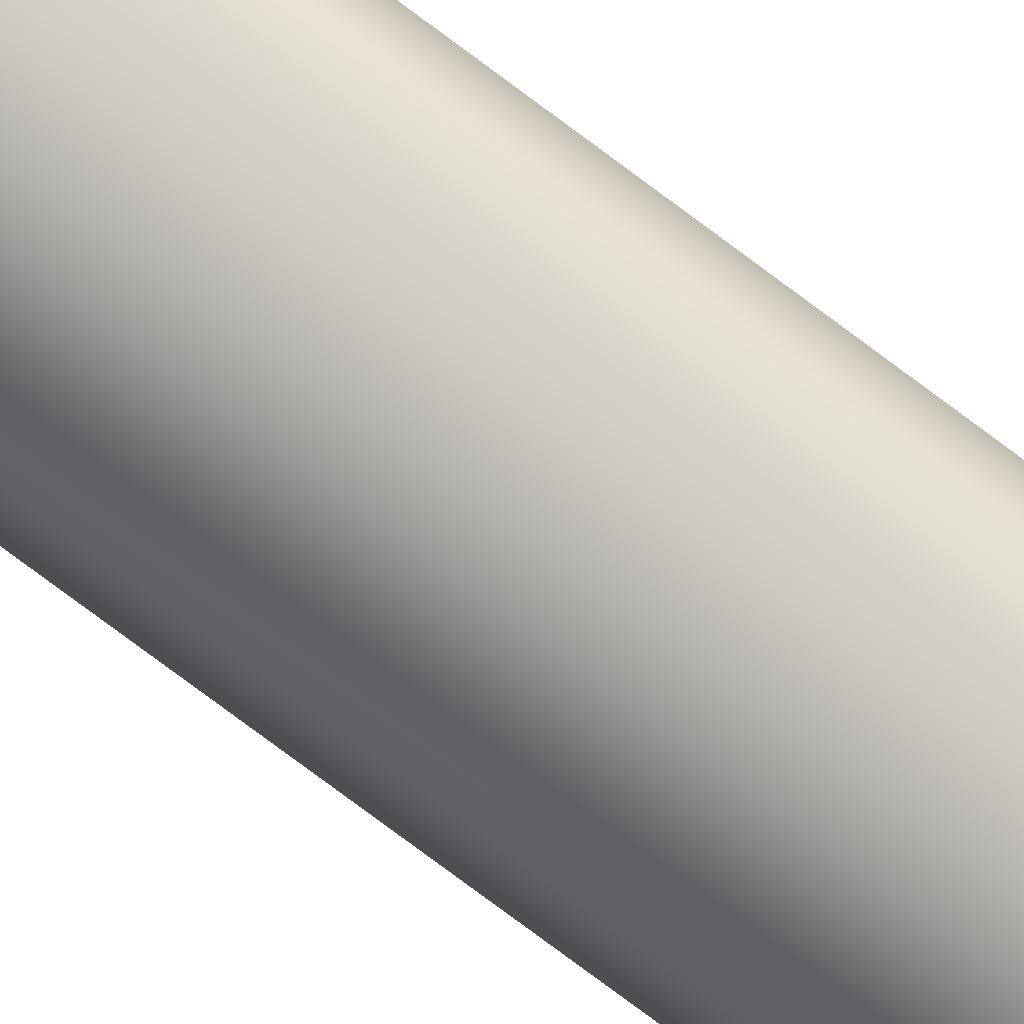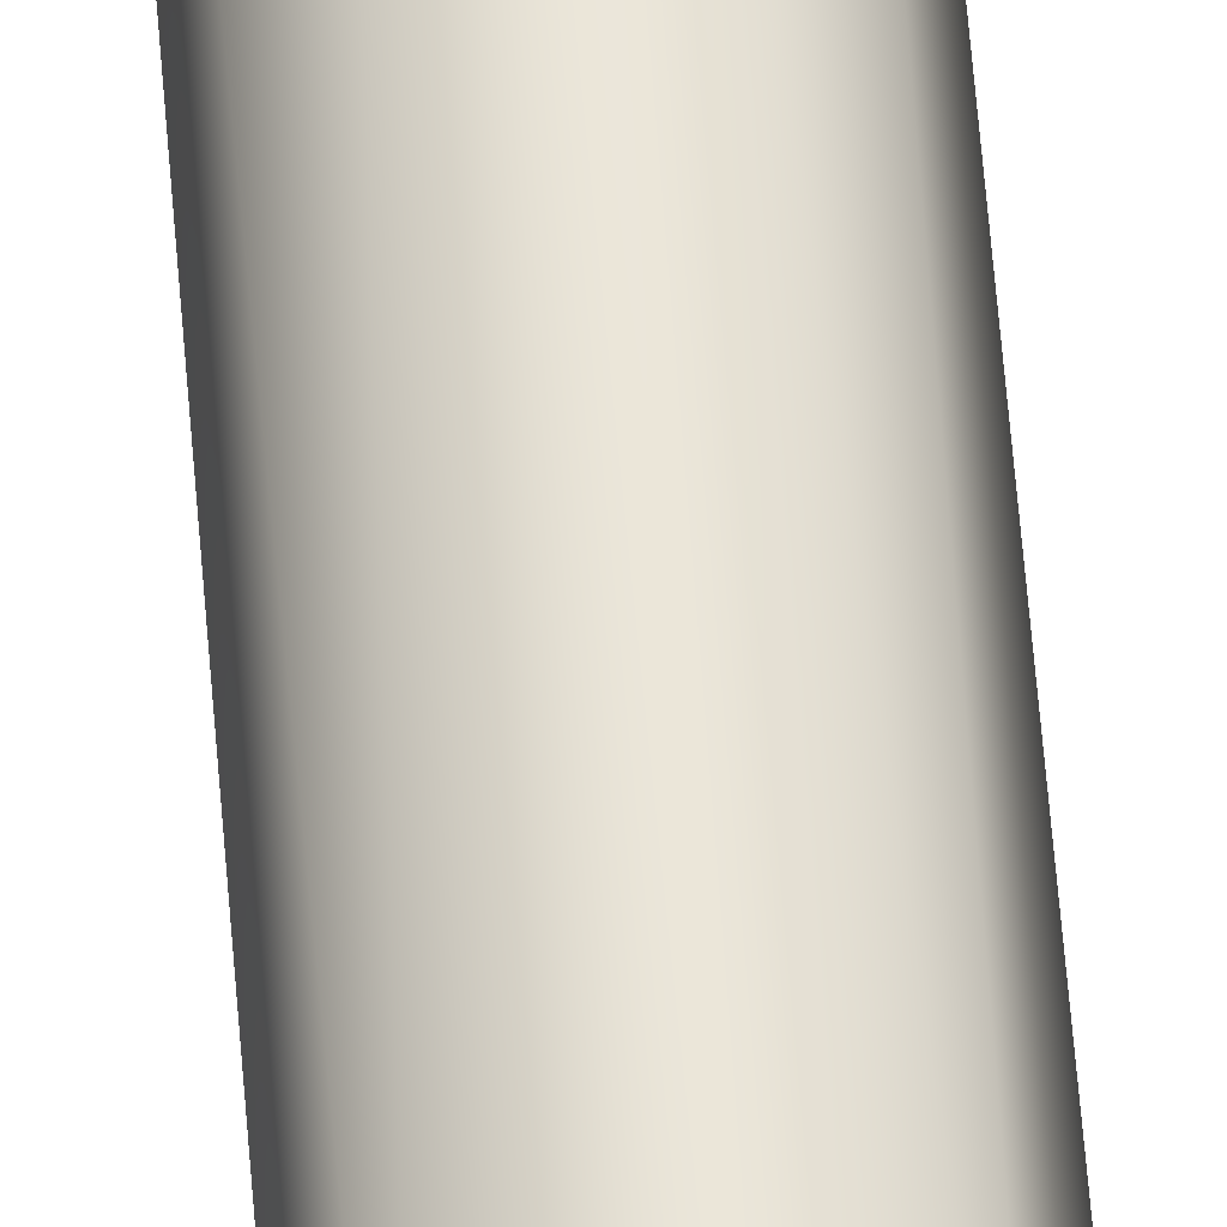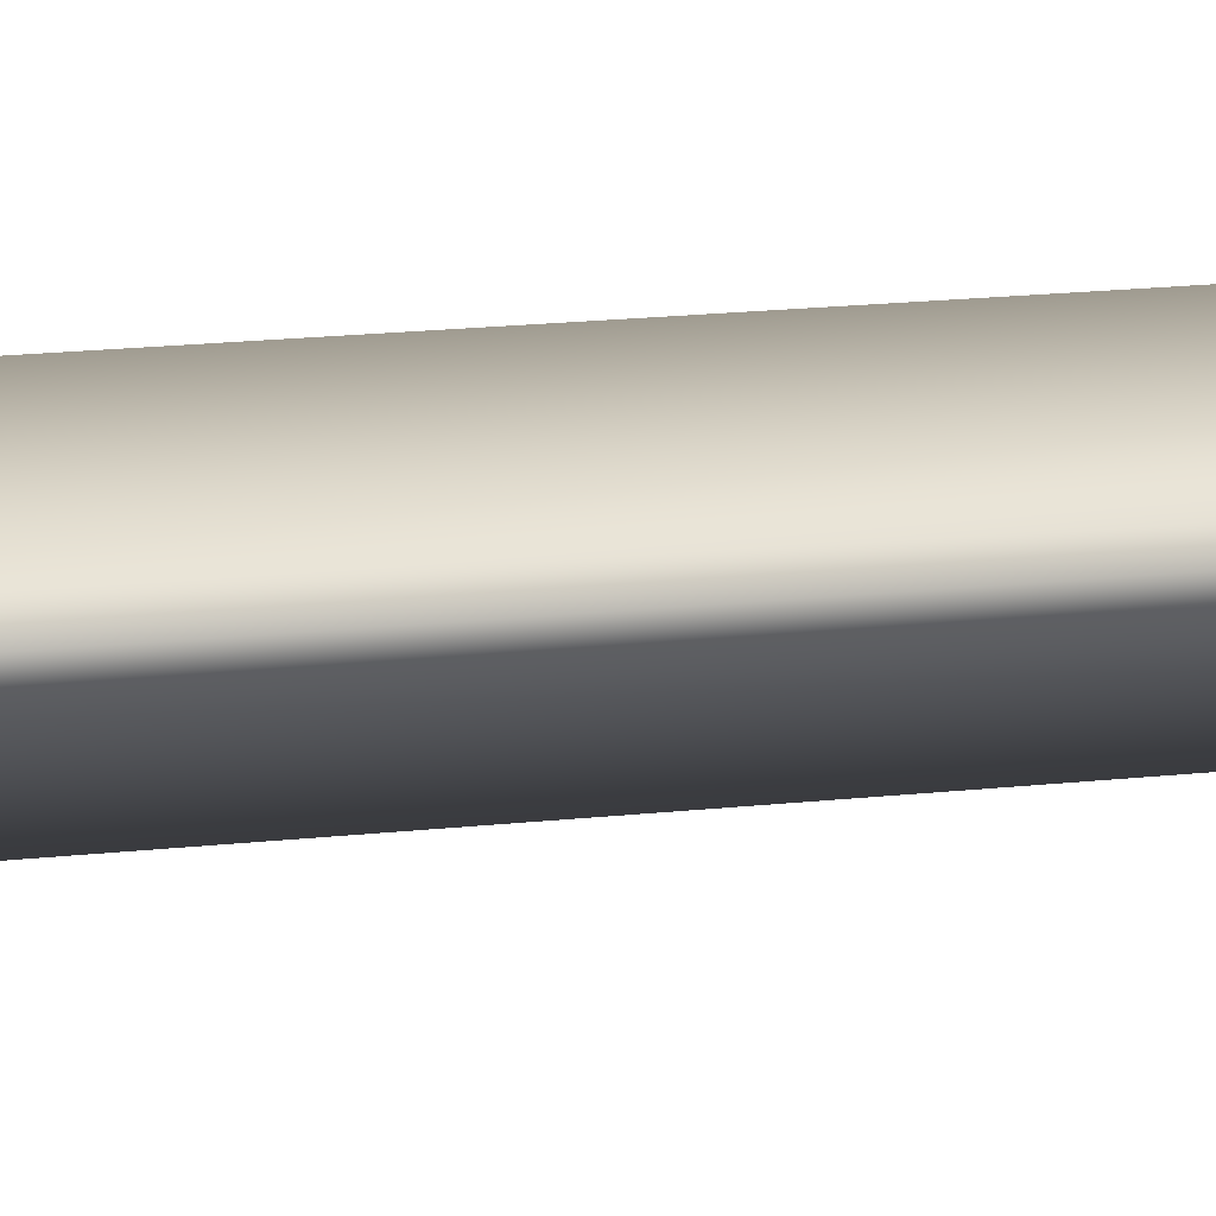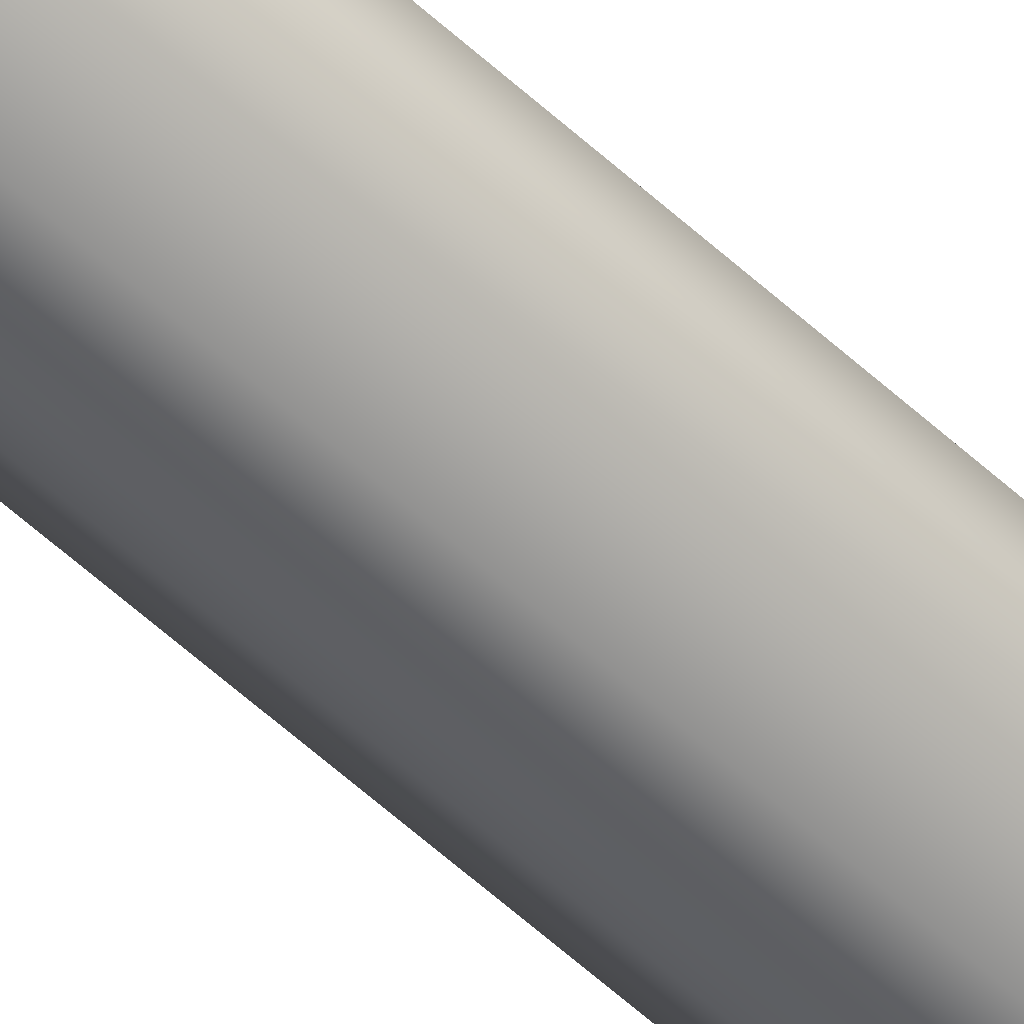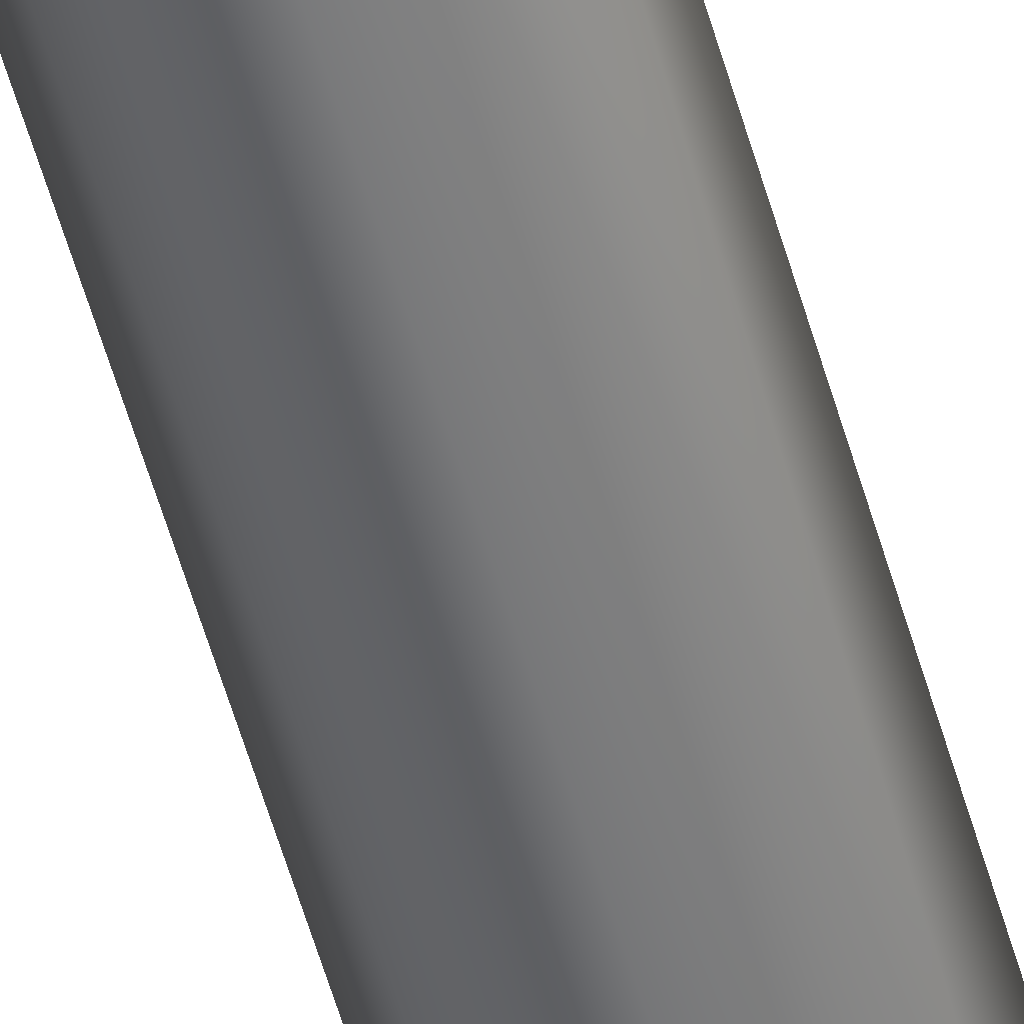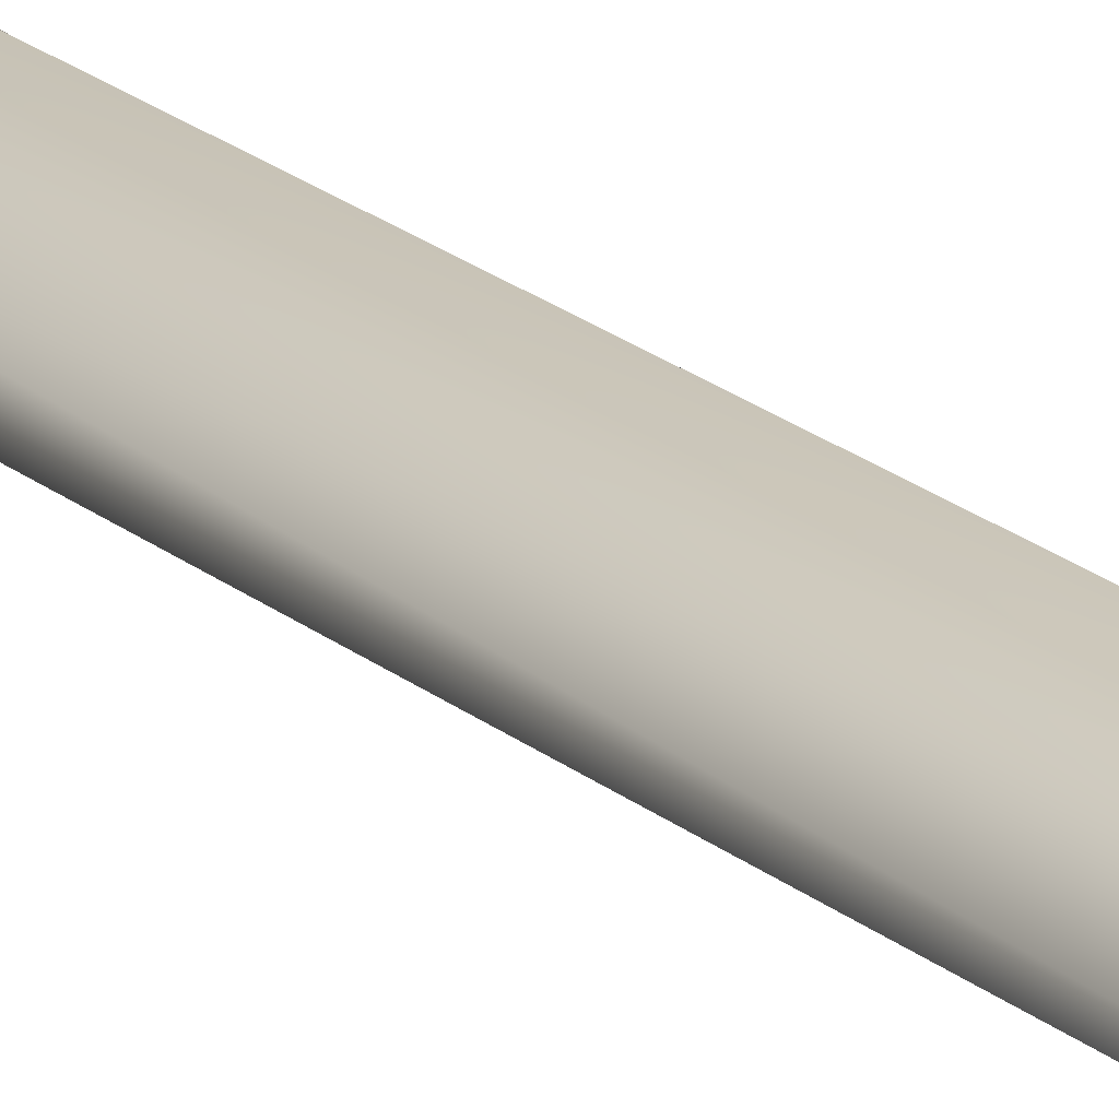
<metadata>
{"format":"obj","ext":"obj","renderer":"f3d","projection":"perspective","resolution":1024,"background":"white","views":[{"elev":-78.0,"azim":-126.7,"up":"+Y"},{"elev":59.2,"azim":175.6,"up":"+Y"},{"elev":4.6,"azim":-120.7,"up":"+Y"},{"elev":-65.0,"azim":48.8,"up":"+Y"},{"elev":-55.6,"azim":16.0,"up":"+Y"},{"elev":18.7,"azim":-30.1,"up":"+Y"}]}
</metadata>
<code>
o shuyinsword
v -0.0553 0.003069 -0.1435
v 0.02961 0.003069 -0.1436
v -0.01285 -0.0539 -0.1433
v 0.02977 0.004222 -0.08528
v -0.01285 0.0598 -0.1438
v -0.01269 0.06096 -0.08547
v -0.05514 0.004222 -0.08515
v 0.04324 0.00353 0.5012
v 0.04324 0.01368 0.5012
v 0.06031 0.01391 0.5206
v 0.04324 0.02406 0.5011
v 0.03629 0.01322 0.4746
v 0.03629 0.02798 0.4746
v 0.04309 0.02313 0.4481
v -0.01115 0.05704 0.4745
v -0.01185 0.05288 0.2183
v 0.05948 0.008835 0.2184
v -0.01193 0.05242 0.1908
v 0.0594 0.008374 0.1908
v -0.007884 0.07687 1.664
v -0.06539 0.02406 0.5012
v -0.07921 0.03282 1.664
v -0.08235 0.01391 0.5208
v -0.06539 0.00353 0.5014
v -0.007884 -0.01077 1.664
v -0.01115 -0.03037 0.4749
v -0.05858 -0.001313 0.4749
v -0.06553 0.002608 0.4484
v -0.01267 -0.0396 -0.08086
v -0.04458 0.008374 0.1909
v -0.04533 0.004222 -0.08107
v -0.01267 0.04781 -0.08125
v -0.01193 0.05242 0.1908
v 0.02073 0.008374 0.1908
v -0.01193 -0.03522 0.1911
v 0.01998 0.004222 -0.08117
v -0.0826 0.01252 0.4287
v -0.06553 0.01276 0.4483
v -0.06553 0.02313 0.4483
v -0.05858 0.01322 0.4747
v -0.05514 0.004222 -0.08515
v -0.01268 -0.05297 -0.08496
v -0.04533 0.004222 -0.08107
v -0.01267 -0.0396 -0.08086
v 0.01998 0.004222 -0.08117
v -0.007739 0.03374 1.717
v -0.04334 0.03374 1.71
v -0.06951 0.03328 1.691
v -0.05858 0.02798 0.4747
v -0.06539 0.01368 0.5014
v 0.02977 0.004222 -0.08528
v -0.01269 0.06096 -0.08547
v 0.01998 0.004222 -0.08117
v -0.01267 0.04781 -0.08125
v -0.04533 0.004222 -0.08107
v 0.04309 0.01276 0.4481
v 0.04309 0.002608 0.4482
v 0.03629 -0.001313 0.4747
v -0.0553 0.003069 -0.1435
v -0.01268 -0.05297 -0.08496
v -0.08318 0.008835 0.2186
v -0.01193 -0.03522 0.1911
v -0.01185 -0.03475 0.2188
v -0.01193 -0.03522 0.1911
v -0.08325 0.008374 0.191
v -0.04458 0.008374 0.1909
v -0.01193 0.05242 0.1908
v 0.0594 0.008374 0.1908
v 0.02073 0.008374 0.1908
v 0.02782 0.03374 1.71
v 0.05389 0.03328 1.69
v 0.06344 0.03282 1.664
v -0.08325 0.008374 0.191
v -0.01285 0.0598 -0.1438
v 0.06005 0.01252 0.4285
f 1 2 3
f 3 2 4
f 2 5 4
f 4 5 6
f 5 7 6
f 8 9 10
f 10 9 11
f 9 12 11
f 11 12 13
f 12 14 13
f 13 14 15
f 15 14 16
f 14 17 16
f 16 17 18
f 17 19 18
f 13 15 11
f 11 15 20
f 15 21 20
f 20 21 22
f 21 23 22
f 22 24 25
f 25 24 26
f 24 27 26
f 26 27 28
f 29 30 31
f 31 30 32
f 30 33 32
f 32 33 34
f 30 29 35
f 35 29 34
f 29 36 34
f 34 36 32
f 37 38 39
f 39 38 40
f 38 28 40
f 40 28 27
f 41 42 43
f 43 42 44
f 42 45 44
f 46 20 47
f 47 20 48
f 20 22 48
f 22 25 48
f 48 25 47
f 25 46 47
f 49 40 21
f 21 40 50
f 40 24 50
f 51 52 53
f 53 52 54
f 52 55 54
f 14 12 56
f 56 12 57
f 12 58 57
f 59 3 7
f 7 3 60
f 3 4 60
f 61 39 16
f 16 39 15
f 39 49 15
f 61 62 63
f 63 62 17
f 62 19 17
f 25 26 8
f 8 26 58
f 26 57 58
f 64 65 66
f 66 65 67
f 24 23 50
f 50 23 21
f 67 68 69
f 69 68 64
f 46 70 20
f 20 70 71
f 70 25 71
f 71 25 72
f 9 8 12
f 12 8 58
f 28 63 26
f 26 63 57
f 41 55 52
f 5 59 7
f 62 61 73
f 73 61 18
f 28 37 61
f 61 37 39
f 61 16 18
f 28 61 63
f 28 38 37
f 22 23 24
f 40 27 24
f 40 49 39
f 1 74 2
f 51 45 42
f 14 56 75
f 75 56 57
f 17 75 57
f 14 75 17
f 63 17 57
f 70 46 25
f 20 71 72
f 8 10 72
f 72 10 11
f 8 72 25
f 20 72 11
f 21 15 49

</code>
